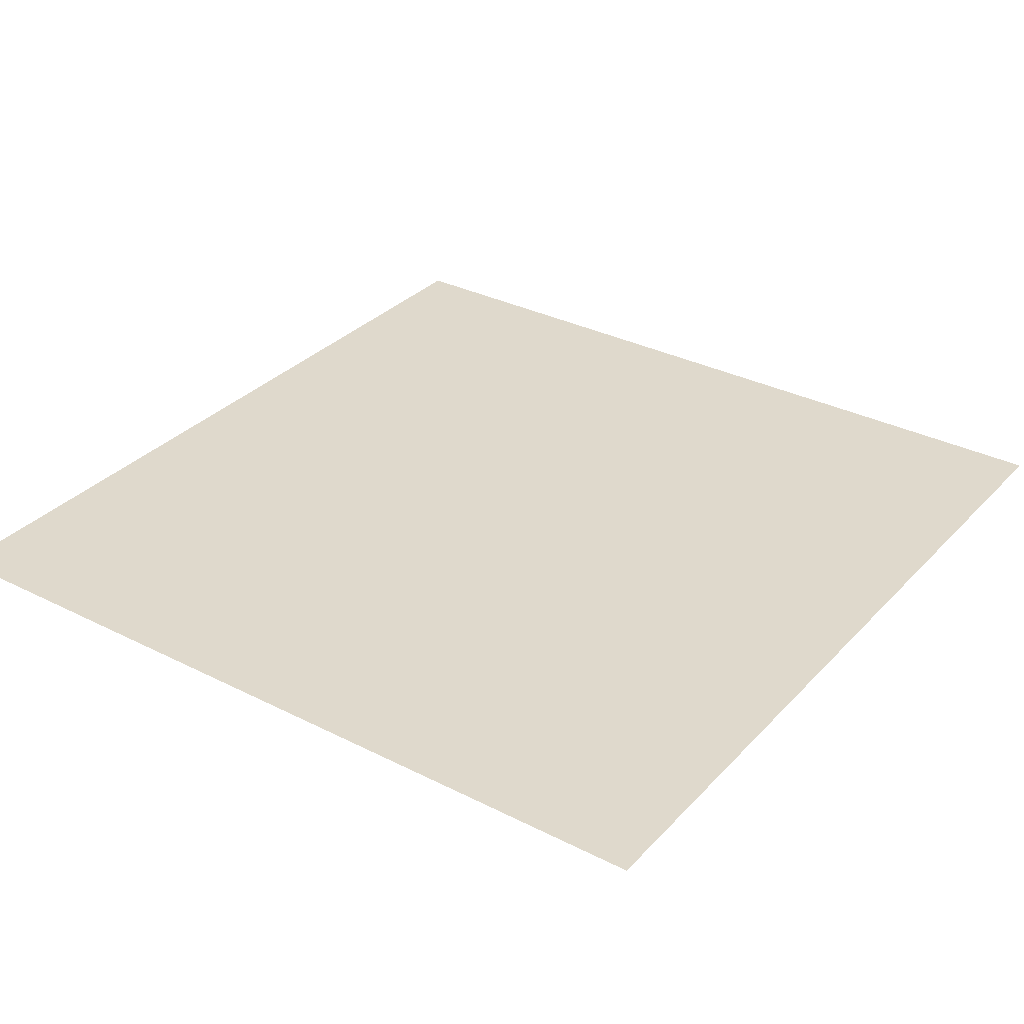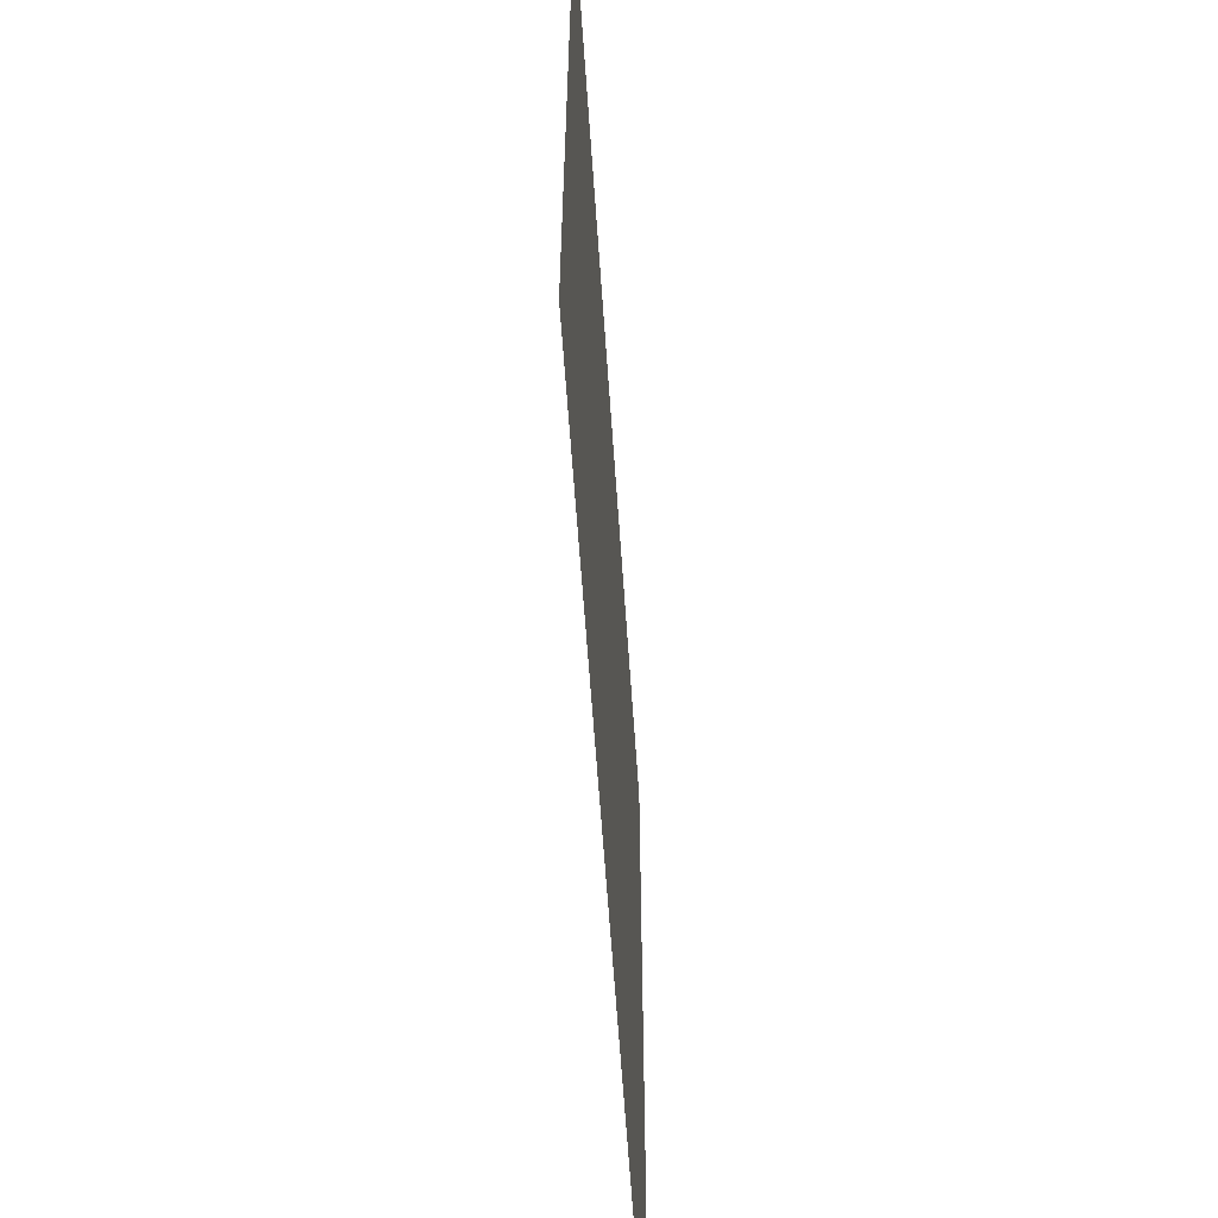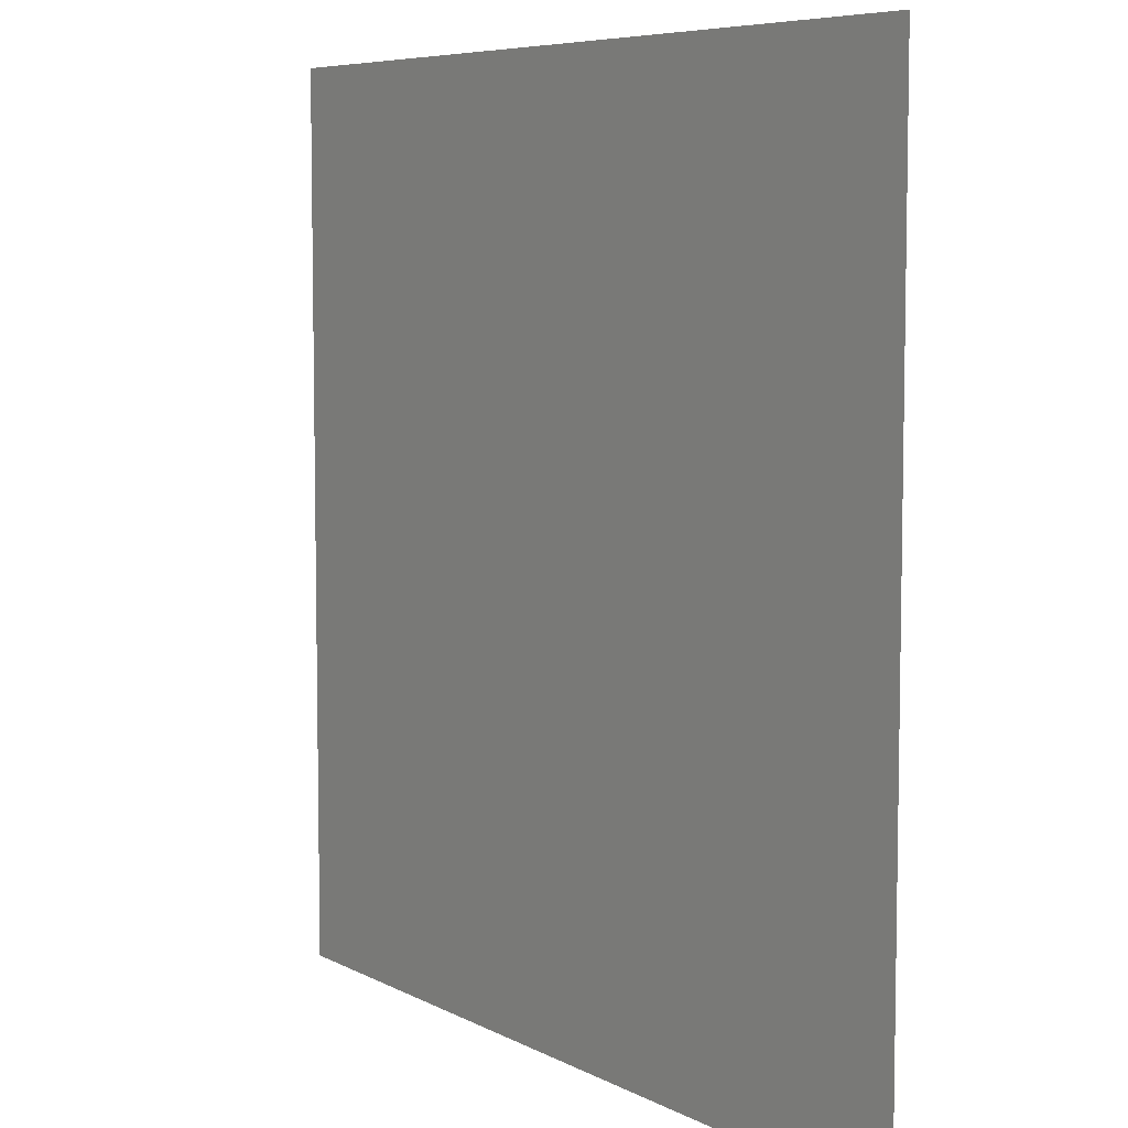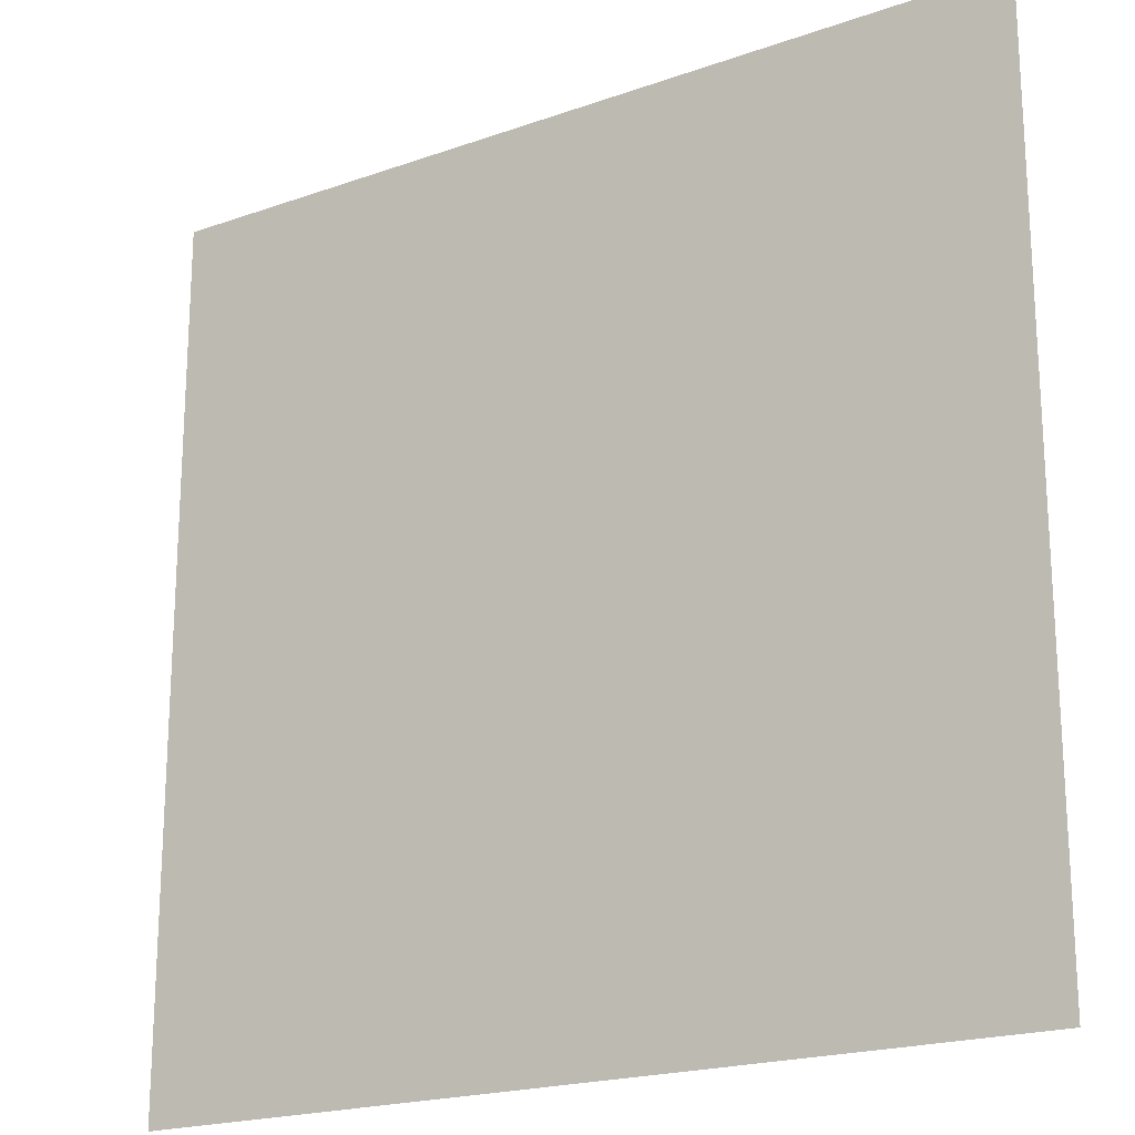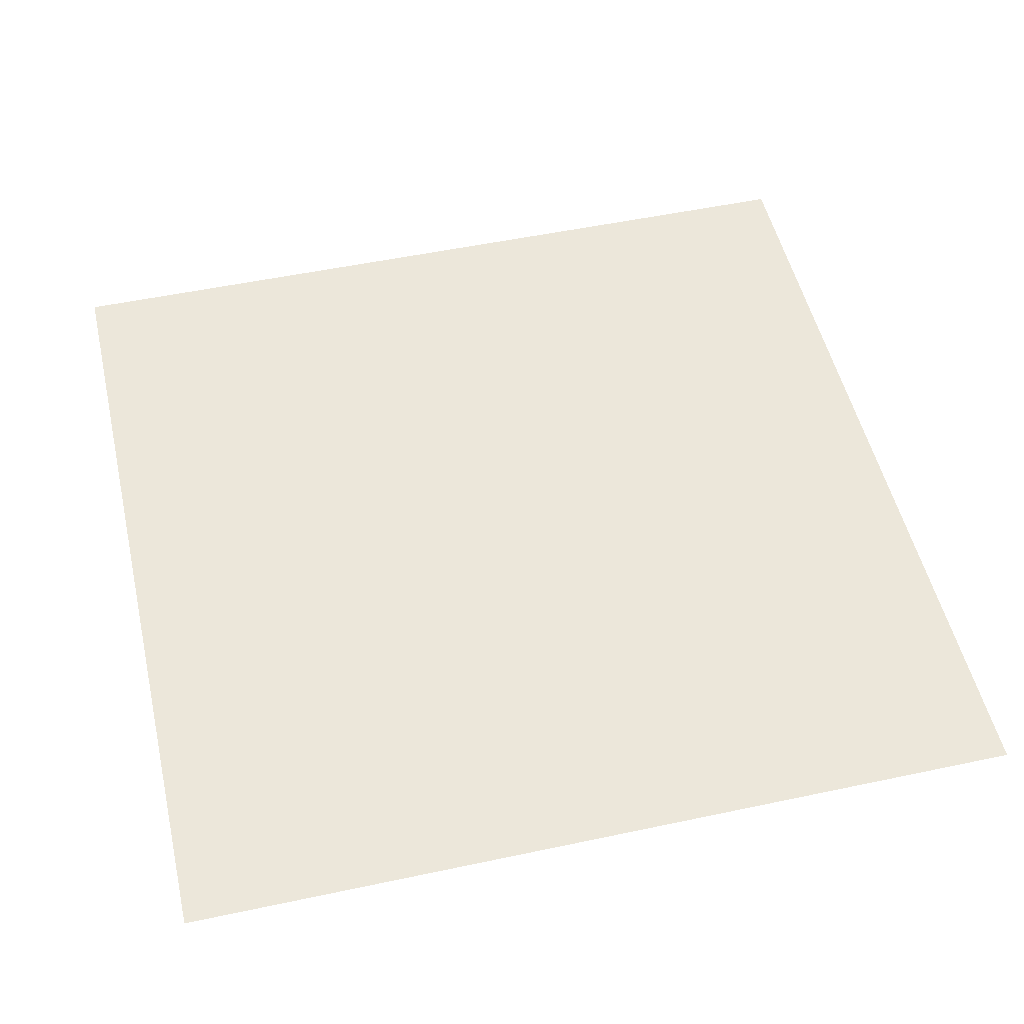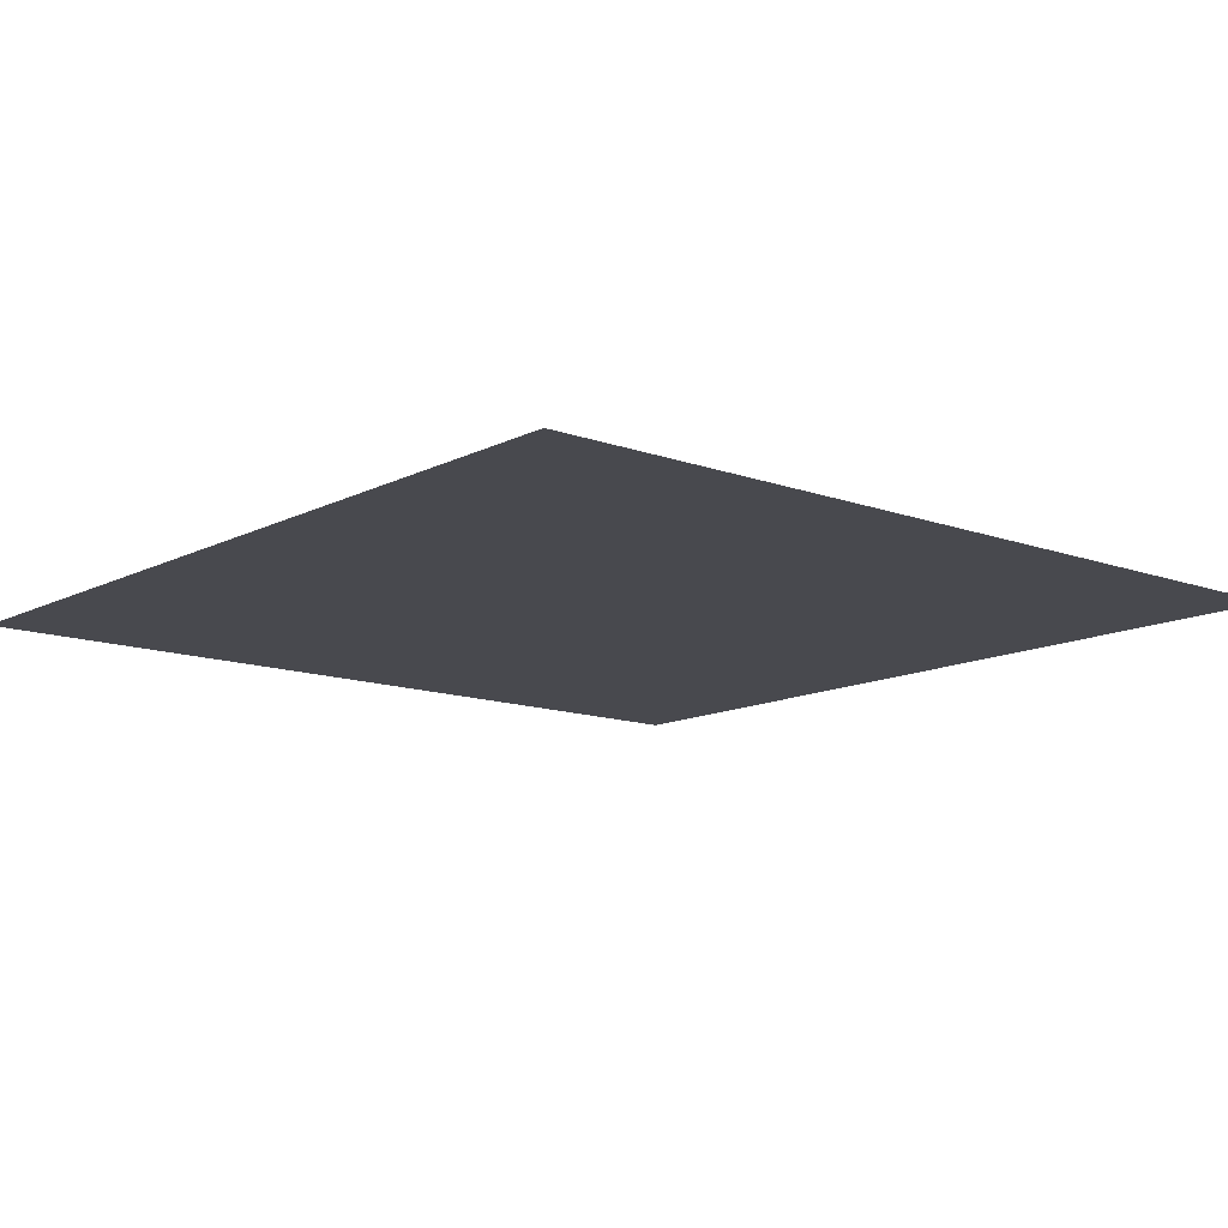
<metadata>
{"format":"obj","ext":"obj","renderer":"f3d","projection":"perspective","resolution":1024,"background":"white","views":[{"elev":32.3,"azim":-144.7,"up":"+Y"},{"elev":-62.4,"azim":93.9,"up":"+Z"},{"elev":6.8,"azim":-123.9,"up":"+Z"},{"elev":-20.1,"azim":33.1,"up":"+Z"},{"elev":51.7,"azim":-103.0,"up":"+Y"},{"elev":-12.6,"azim":49.7,"up":"+Y"}]}
</metadata>
<code>
g BoneS_023
v 0.007654 -0 -0.007653
v -0.007653 -0 -0.007653
v -0.007653 -0 0.007653
v 0.007654 -0 0.007653
f -2 -3 -4
f -1 -2 -4

</code>
